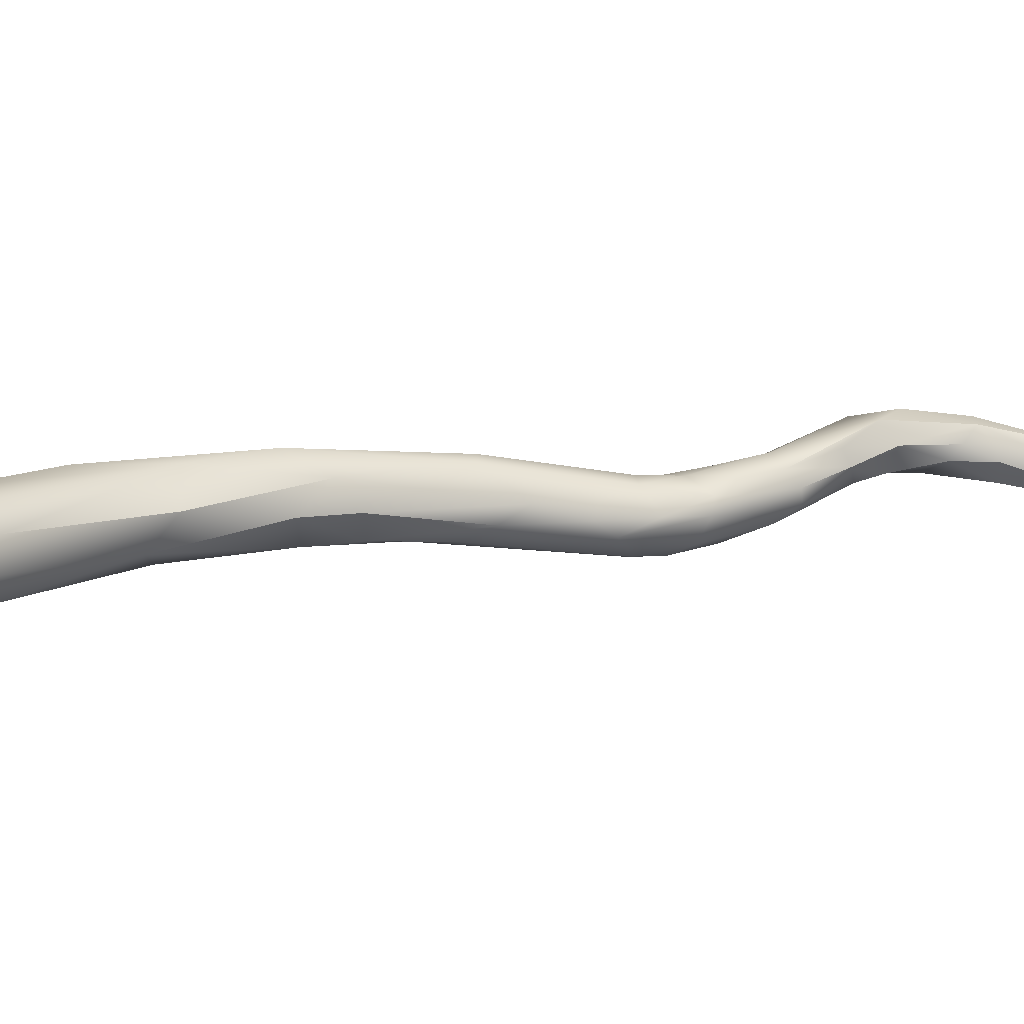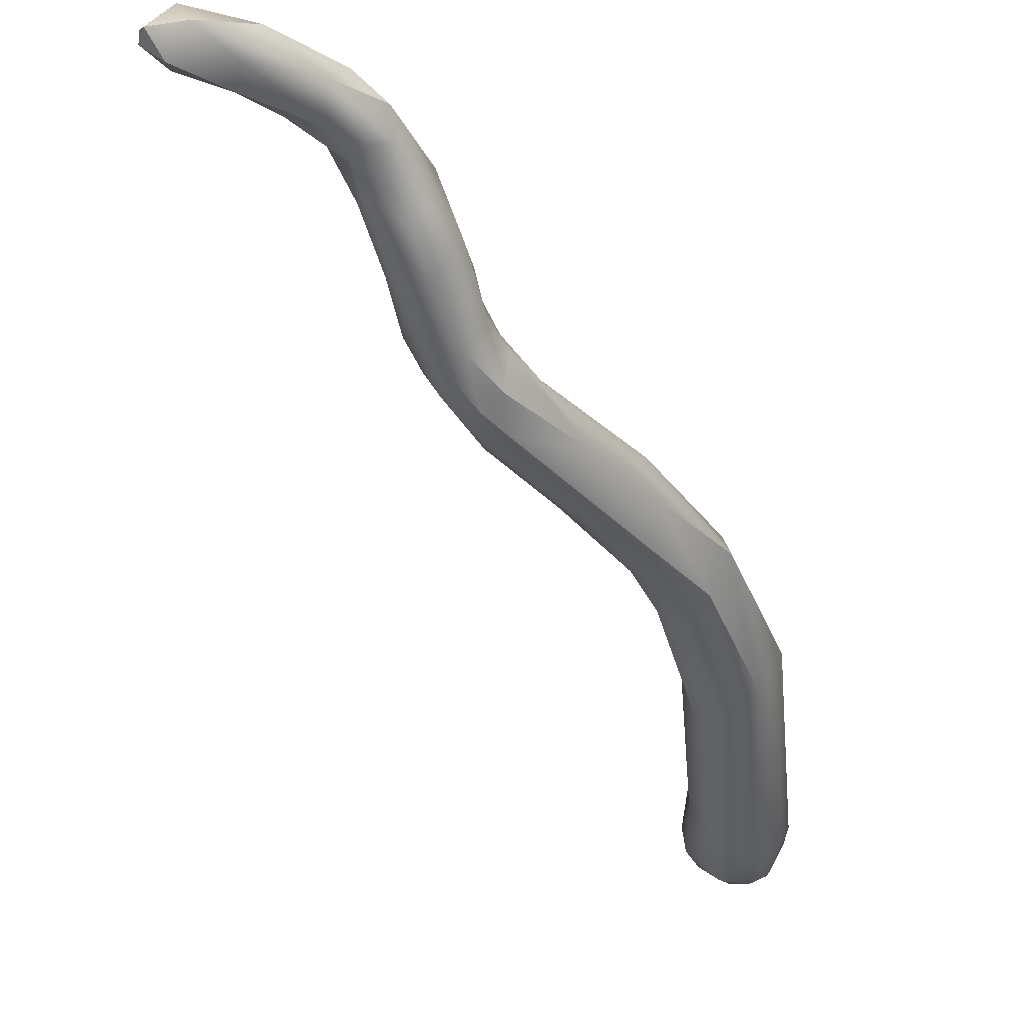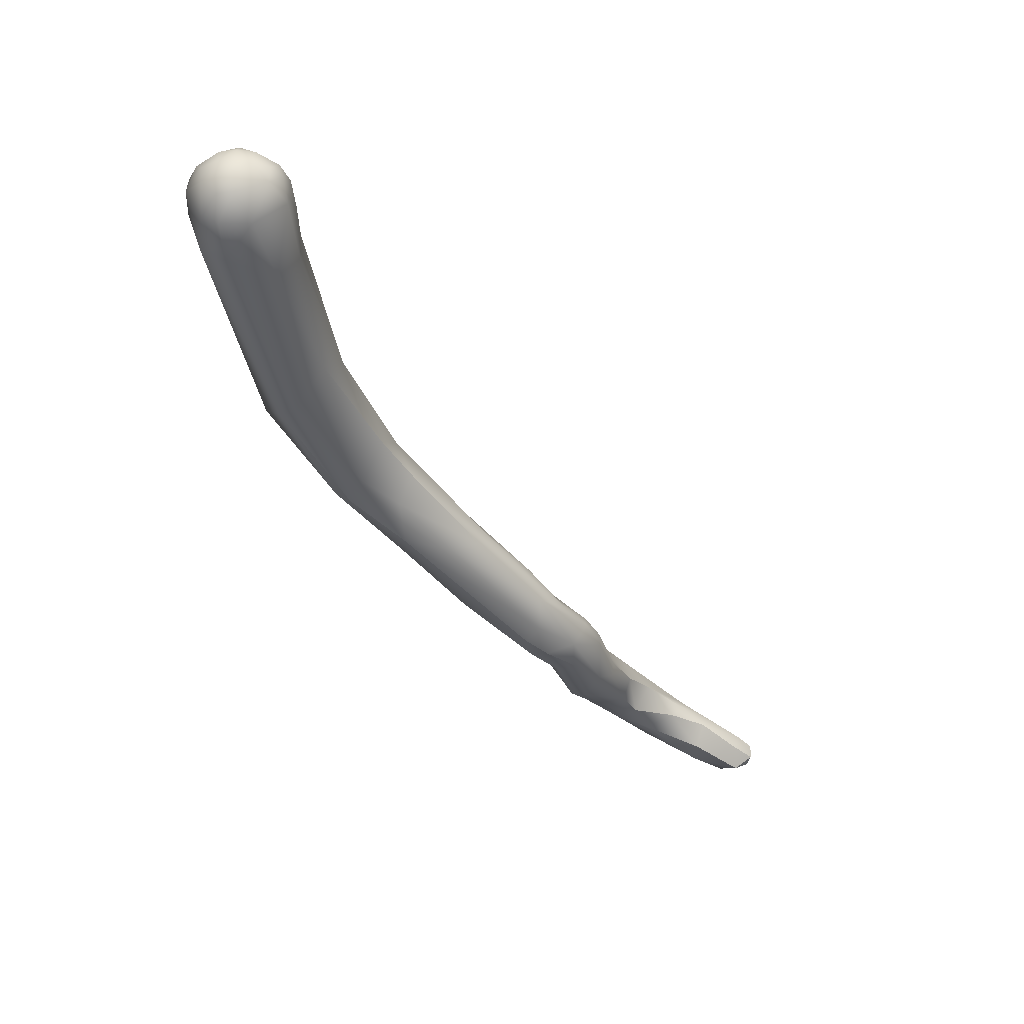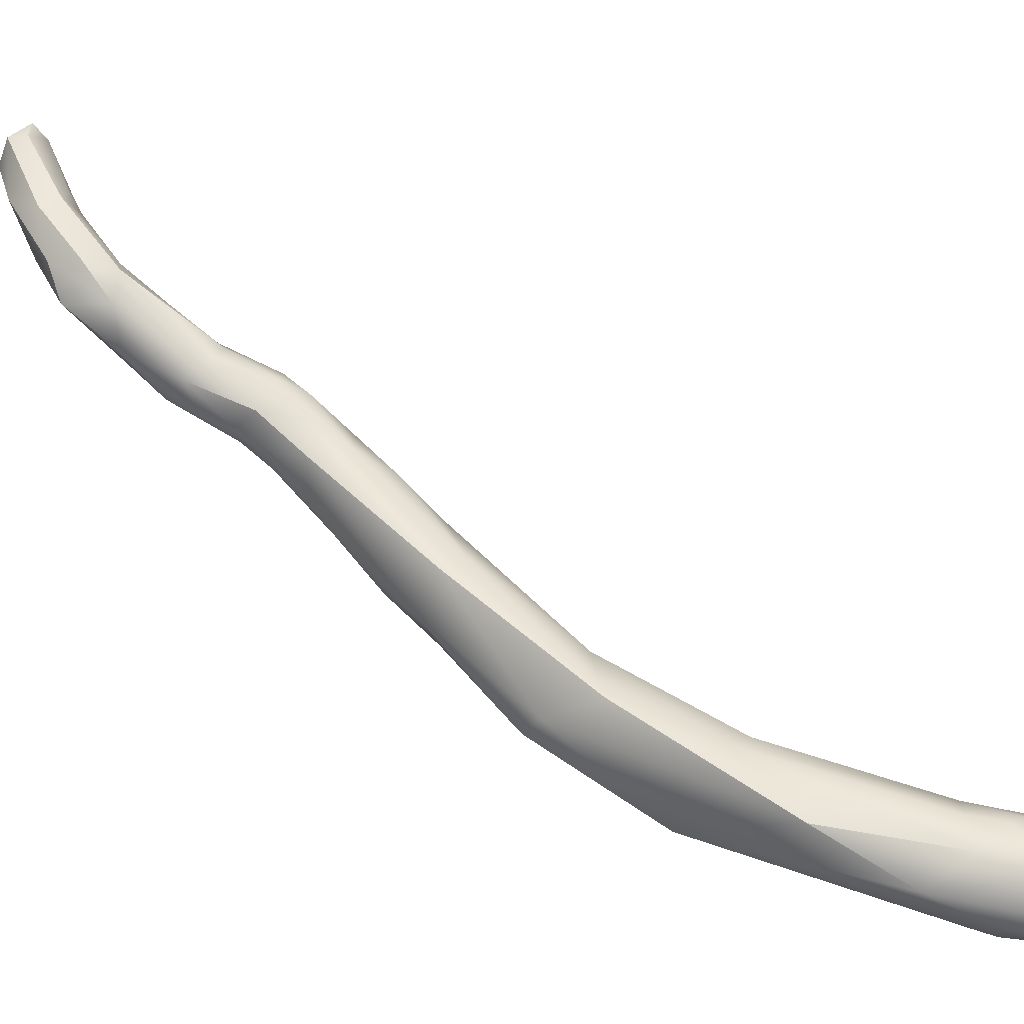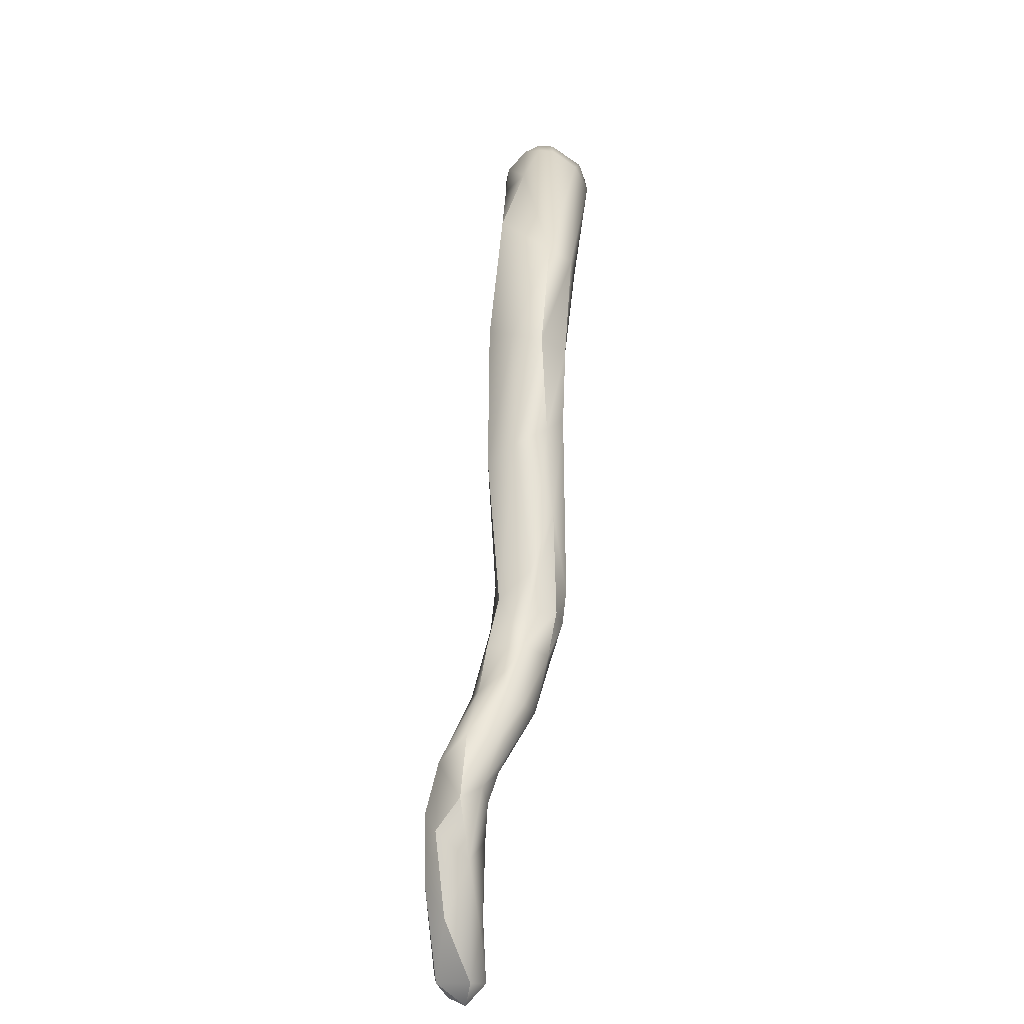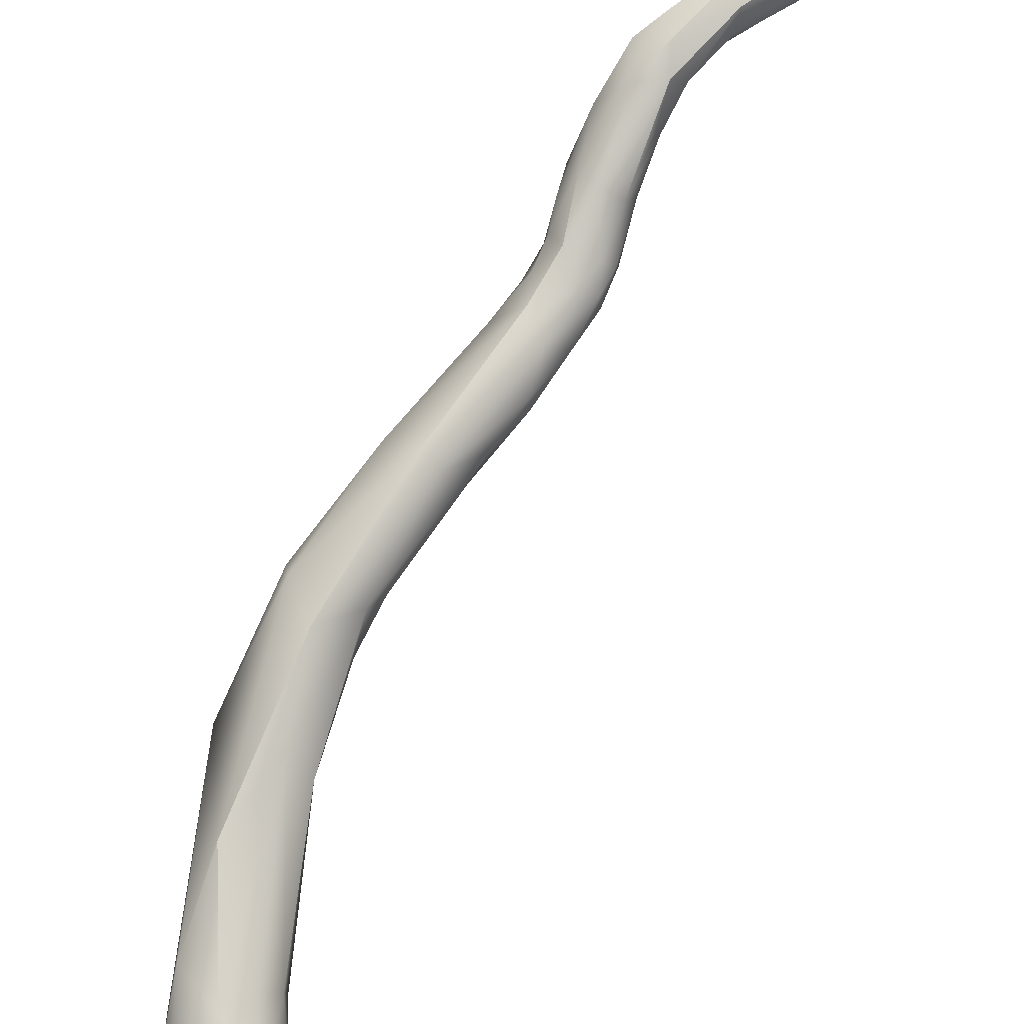
<metadata>
{"format":"obj","ext":"obj","renderer":"f3d","projection":"perspective","resolution":1024,"background":"white","views":[{"elev":9.3,"azim":36.0,"up":"+Y"},{"elev":-41.6,"azim":175.0,"up":"+Y"},{"elev":48.4,"azim":-0.7,"up":"+Z"},{"elev":67.6,"azim":-82.1,"up":"+Y"},{"elev":-66.8,"azim":-98.9,"up":"+Z"},{"elev":77.4,"azim":-3.0,"up":"+Y"}]}
</metadata>
<code>
v -4.912 -166.6 1213
v -4.911 -165.8 1212
v -5.139 -166.2 1213
v -5.13 -166.2 1213
v -5.114 -166 1213
v -4.999 -166.5 1213
v -5.108 -166 1213
v -4.999 -166 1214
v -4.989 -165.8 1213
v -4.91 -166.4 1214
v -4.918 -166.2 1214
v -4.09 -166.6 1210
v -4.682 -166.8 1213
v -4.706 -166.7 1213
v -4.328 -166.7 1213
v -4.12 -166.7 1213
v -3.739 -166.2 1208
v -3.689 -165.8 1208
v -3.524 -166.5 1208
v -3.465 -165.5 1209
v -3.33 -166.5 1209
v -4.529 -166.2 1210
v -4.312 -166.5 1210
v -3.712 -166.4 1211
v -3.744 -165.5 1210
v -3.518 -166 1210
v -4.454 -165.5 1211
v -4.728 -166.6 1214
v -4.714 -166.4 1214
v -4.716 -166.2 1214
v -4.724 -166 1214
v -4.726 -165.7 1214
v -4.724 -165.6 1213
v -4.522 -166.6 1214
v -4.516 -166.4 1214
v -4.521 -166.2 1214
v -4.521 -166 1214
v -4.515 -165.8 1214
v -4.498 -165.6 1213
v -4.348 -165.6 1213
v -4.515 -165.6 1213
v -4.327 -166.2 1214
v -4.303 -166 1214
v -4.293 -165.6 1213
v -3.952 -166.4 1213
v -4.145 -166.4 1214
v -4.008 -166.2 1214
v -4.129 -166.2 1214
v -3.943 -166 1213
v -4.053 -166 1214
v -4.119 -165.7 1213
v -4.136 -165.7 1213
v -4.032 -165.8 1213
v -4.142 -165.7 1213
v -3.878 -166.3 1212
v -3.883 -166.2 1213
v -3.891 -166 1213
v -2.825 -166.6 1208
v -2.853 -166.4 1207
v -2.693 -166 1207
v -2.384 -166.4 1207
v -2.247 -166.6 1208
v -2.295 -165.7 1207
v -2.075 -166.6 1206
v -2.11 -165.7 1207
v -1.848 -166.4 1207
v -3.082 -166.2 1209
v -2.879 -166.5 1208
v -2.916 -165.8 1209
v -2.721 -166.2 1209
v -0.3152 -166.6 1204
v -1.208 -166.9 1206
v -1.128 -166.7 1205
v -0.9064 -166.9 1206
v -1.019 -166.8 1206
v -0.7209 -166.7 1205
v -0.521 -166.7 1205
v -0.5301 -166.7 1206
v -0.7478 -166.1 1204
v -0.6202 -166.2 1204
v -0.518 -166.4 1204
v -0.5146 -165.9 1204
v -0.3046 -166.2 1204
v -0.3093 -165.8 1204
v -0.3215 -165.8 1204
v -0.1207 -166.3 1204
v 0.07454 -166.3 1204
v -1.532 -166.3 1206
v -1.162 -166.4 1205
v -1.06 -166.2 1205
v -1.121 -166 1206
v -1.149 -166 1206
v -0.9089 -166.4 1205
v -0.8562 -166.2 1205
v -0.9726 -166 1206
v -0.6783 -166.3 1206
v -0.7215 -165.9 1205
v -0.7177 -166 1206
v -0.3481 -166.4 1206
v -0.1588 -166.2 1205
v -0.3584 -166.2 1205
v -0.3209 -166 1205
v -0.125 -166.6 1205
v -0.1285 -166.4 1205
v -0.04698 -166 1205
v -1.604 -166.2 1207
v -1.005 -166.6 1206
v -1.143 -166.4 1207
v -1.151 -166.2 1207
v 0.1332 -165.8 1203
v 0.5058 -165.5 1203
v 0.6785 -166.1 1203
v 0.6983 -166 1202
v 1.067 -166 1203
v 1.222 -165.8 1203
v 1.116 -165.5 1202
v 1.272 -165.8 1202
v 1.279 -165.6 1203
v 1.457 -166.2 1202
v 1.46 -166.2 1202
v 1.559 -166 1203
v 1.493 -165.8 1203
v 0.08829 -166.2 1203
v 0.08735 -166 1203
v 0.09794 -166.2 1204
v 0.07592 -165.5 1203
v 0.2785 -166.2 1204
v 0.2974 -166.1 1203
v 0.3743 -166 1204
v 0.2957 -165.8 1204
v 0.4785 -166.1 1203
v 0.5162 -165.4 1203
v 0.4785 -165.5 1203
v 0.6903 -165.8 1203
v 1.879 -166.2 1202
v 2.079 -166.4 1202
v 2.05 -166.2 1202
v 2.149 -166 1202
v 2.033 -165.8 1202
v 2.074 -165.8 1202
v 2.28 -166.2 1202
v 2.327 -166.2 1202
v 2.343 -166 1202
v -3.739 -166.2 1208
v -3.524 -166.5 1208
v -3.465 -165.5 1209
v -3.518 -166 1210
v -4.454 -165.5 1211
v -4.454 -165.5 1211
v -2.825 -166.6 1208
v -2.295 -165.7 1207
v -3.082 -166.2 1209
v -2.721 -166.2 1209
v -1.208 -166.9 1206
v -1.128 -166.7 1205
v -0.9064 -166.9 1206
v -1.121 -166 1206
v -0.7215 -165.9 1205
v 0.1332 -165.8 1203
v 0.1332 -165.8 1203
v 0.5058 -165.5 1203
v 1.067 -166 1203
v 1.116 -165.5 1202
v 1.272 -165.8 1202
v 1.279 -165.6 1203
v 1.46 -166.2 1202
v 1.559 -166 1203
v 0.3743 -166 1204
v 0.4785 -166.1 1203
v 0.5162 -165.4 1203
v 0.4785 -165.5 1203
v 0.6903 -165.8 1203
v 1.879 -166.2 1202
v 2.079 -166.4 1202
v 2.079 -166.4 1202
v 2.05 -166.2 1202
v 2.033 -165.8 1202
v 2.033 -165.8 1202
v 2.074 -165.8 1202
v 2.28 -166.2 1202
v 2.28 -166.2 1202
v 2.28 -166.2 1202
v 2.28 -166.2 1202
v 2.327 -166.2 1202
v 2.327 -166.2 1202
v 2.327 -166.2 1202
v 2.343 -166 1202
v 2.343 -166 1202
v 2.343 -166 1202
v 2.343 -166 1202
g grp1
f 23 13 6
f 6 13 1
f 1 13 14
f 10 1 28
f 28 1 14
f 22 23 6
f 3 22 6
f 2 27 22
f 6 4 3
f 6 1 4
f 4 5 3
f 10 4 1
f 10 11 4
f 5 22 3
f 4 7 5
f 4 8 7
f 4 11 8
f 7 9 5
f 8 9 7
f 22 5 2
f 2 5 9
f 10 28 29
f 29 30 10
f 10 30 11
f 8 11 31
f 11 30 31
f 8 31 32
f 33 2 9
f 9 8 32
f 9 32 33
f 21 24 12
f 58 21 19
f 23 19 12
f 23 12 13
f 13 12 16
f 28 14 34
f 13 15 14
f 34 14 15
f 15 13 16
f 15 16 45
f 59 17 60
f 144 145 23
f 17 22 18
f 18 22 27
f 20 18 27
f 12 19 21
f 59 145 144
f 59 150 145
f 18 60 17
f 67 24 21
f 144 23 22
f 146 148 25
f 25 26 69
f 147 24 152
f 152 69 147
f 25 69 146
f 149 2 39
f 25 39 51
f 25 148 39
f 16 55 45
f 16 12 24
f 55 16 24
f 24 147 55
f 57 55 147
f 57 25 51
f 53 57 51
f 26 25 57
f 34 29 28
f 29 34 35
f 30 29 35
f 35 36 30
f 36 37 30
f 37 31 30
f 38 32 31
f 37 38 31
f 2 33 39
f 38 41 32
f 32 41 33
f 33 41 39
f 46 34 15
f 34 46 35
f 42 36 35
f 42 37 36
f 43 38 37
f 42 43 37
f 51 39 40
f 54 41 38
f 43 54 38
f 46 48 42
f 35 46 42
f 43 48 50
f 48 43 42
f 50 54 43
f 51 40 52
f 44 52 40
f 41 54 44
f 44 40 39
f 44 39 41
f 15 45 46
f 49 47 45
f 47 46 45
f 46 47 48
f 49 50 47
f 48 47 50
f 53 54 49
f 54 50 49
f 52 53 51
f 44 53 52
f 54 53 44
f 55 56 45
f 49 45 56
f 55 57 56
f 56 57 49
f 53 49 57
f 72 150 64
f 75 58 154
f 75 62 58
f 75 107 62
f 68 58 62
f 58 68 21
f 91 88 60
f 63 60 18
f 150 59 64
f 63 18 20
f 64 59 61
f 60 88 61
f 59 60 61
f 88 64 61
f 151 146 65
f 106 65 69
f 91 60 63
f 106 109 65
f 107 66 62
f 68 67 21
f 70 69 152
f 69 65 146
f 66 153 68
f 153 67 68
f 66 68 62
f 106 70 66
f 70 106 69
f 81 76 93
f 81 71 76
f 71 127 103
f 64 73 72
f 73 76 74
f 73 74 72
f 156 75 154
f 74 76 77
f 78 156 77
f 75 156 78
f 107 75 78
f 71 77 76
f 78 99 107
f 78 77 103
f 71 103 77
f 93 94 79
f 80 83 81
f 81 93 80
f 93 79 80
f 85 83 80
f 80 79 85
f 82 85 79
f 94 82 79
f 97 82 94
f 82 84 126
f 82 158 84
f 85 82 126
f 86 71 81
f 83 124 86
f 86 81 83
f 84 133 126
f 133 84 105
f 86 127 71
f 127 87 103
f 124 123 86
f 86 123 127
f 85 110 83
f 110 124 83
f 126 159 85
f 92 157 151
f 64 88 89
f 155 64 89
f 155 89 93
f 89 90 93
f 90 94 93
f 89 88 90
f 94 90 97
f 90 88 91
f 90 91 97
f 158 157 98
f 157 92 98
f 95 98 92
f 92 151 95
f 93 76 155
f 96 101 95
f 95 101 98
f 109 96 95
f 99 96 107
f 101 96 99
f 158 98 84
f 84 98 102
f 101 102 98
f 104 78 103
f 78 104 99
f 104 100 99
f 99 100 101
f 84 102 105
f 100 102 101
f 104 103 87
f 87 125 104
f 104 125 100
f 100 125 105
f 102 100 105
f 107 108 66
f 108 109 106
f 66 108 106
f 109 95 65
f 65 95 151
f 108 107 96
f 109 108 96
f 124 113 128
f 124 110 113
f 111 113 160
f 159 126 161
f 161 126 132
f 119 112 113
f 113 112 128
f 113 111 117
f 120 112 119
f 164 161 116
f 116 161 132
f 114 112 166
f 114 131 112
f 134 169 162
f 171 172 118
f 133 165 170
f 166 121 114
f 115 162 167
f 162 115 134
f 172 115 118
f 165 163 170
f 122 115 167
f 122 118 115
f 113 135 119
f 113 117 135
f 166 137 121
f 127 129 87
f 124 128 123
f 125 87 129
f 105 125 168
f 105 130 171
f 123 128 127
f 128 131 127
f 168 130 105
f 130 172 171
f 170 126 133
f 112 131 128
f 127 169 129
f 129 169 134
f 168 172 130
f 136 120 119
f 137 166 174
f 176 138 167
f 138 122 167
f 136 119 135
f 139 173 164
f 138 118 122
f 139 164 116
f 165 140 163
f 135 141 136
f 174 142 137
f 180 173 139
f 176 184 138
f 138 179 118
f 140 143 177
f 163 140 177
f 185 175 181
f 178 187 182
f 183 188 186
f 184 189 138
f 190 179 138

</code>
